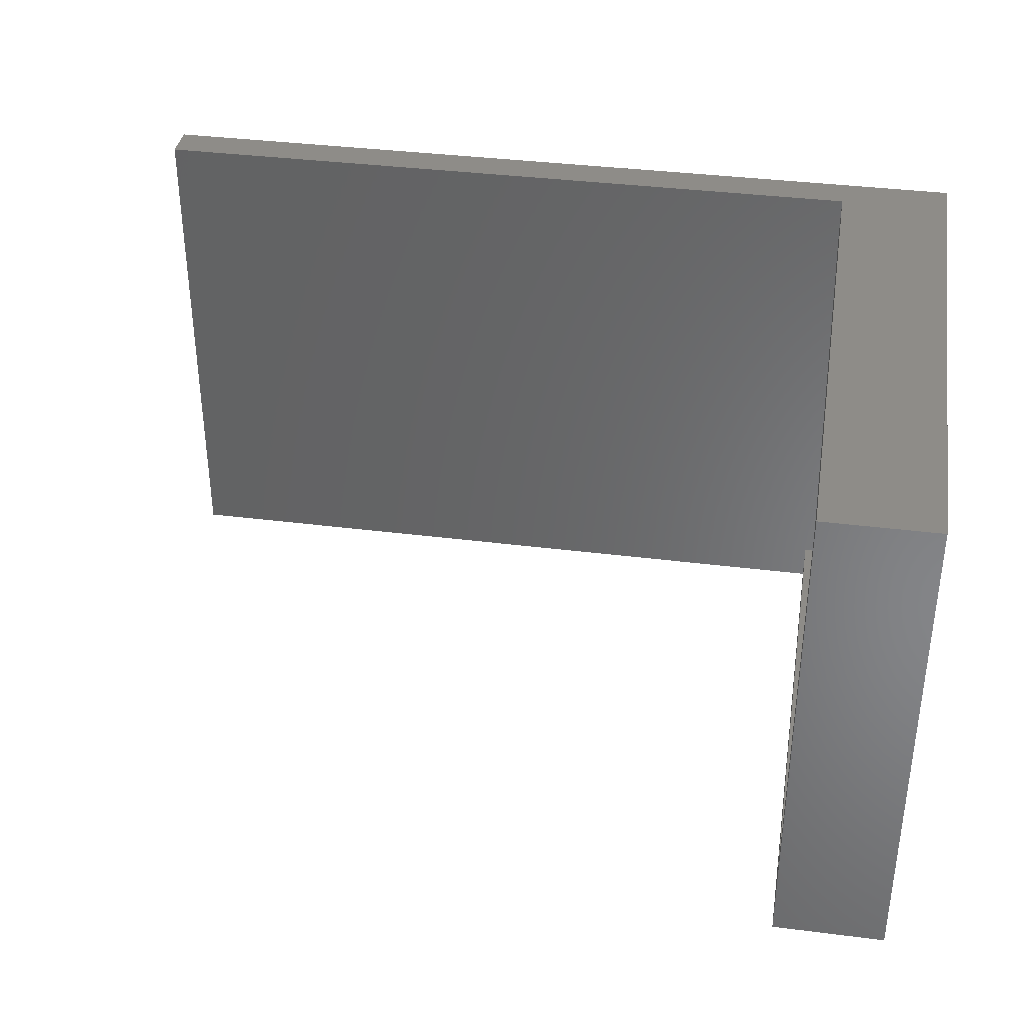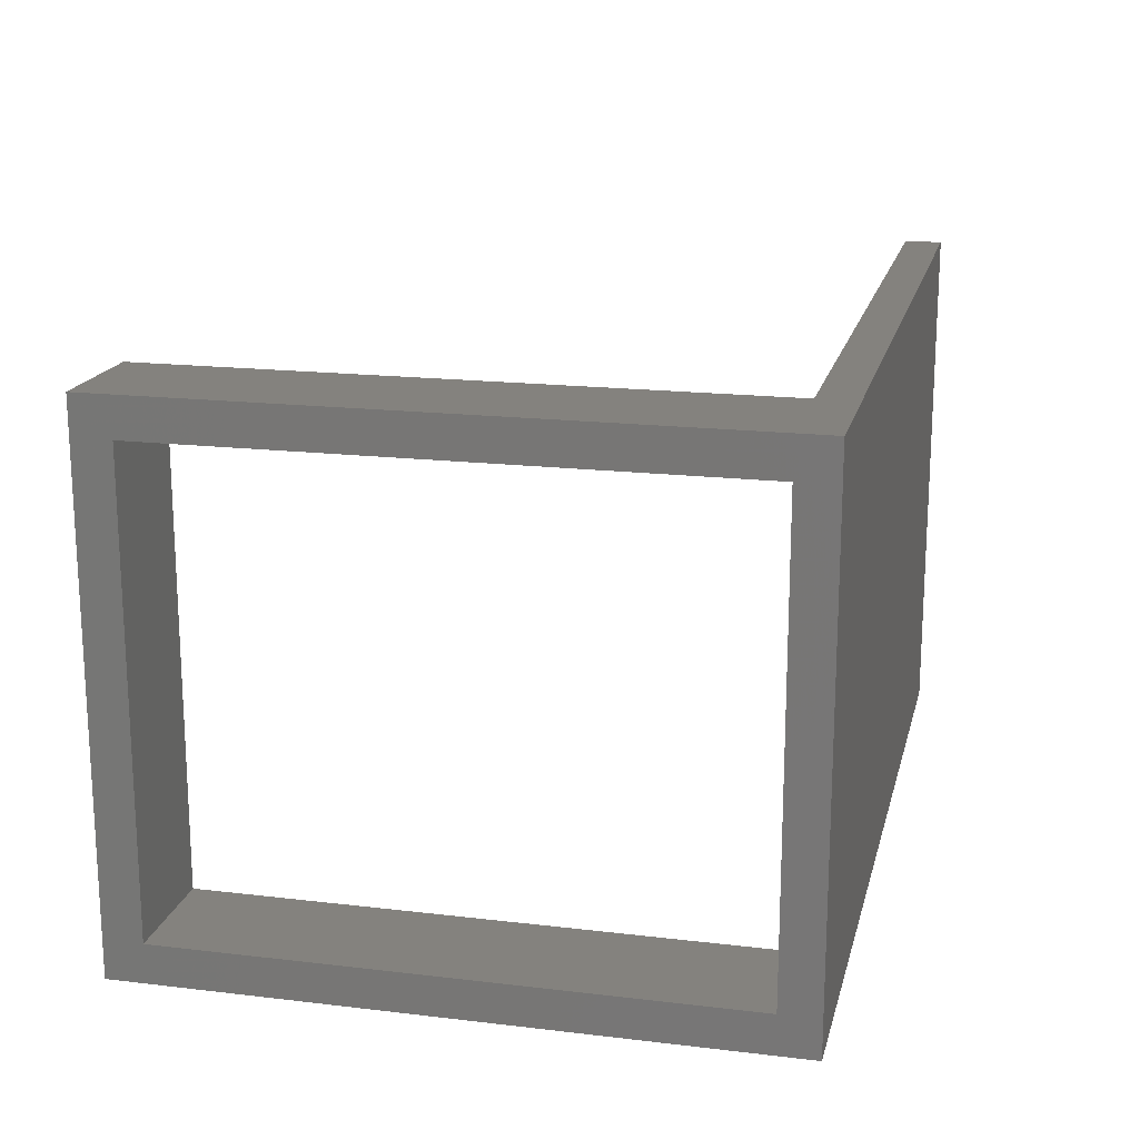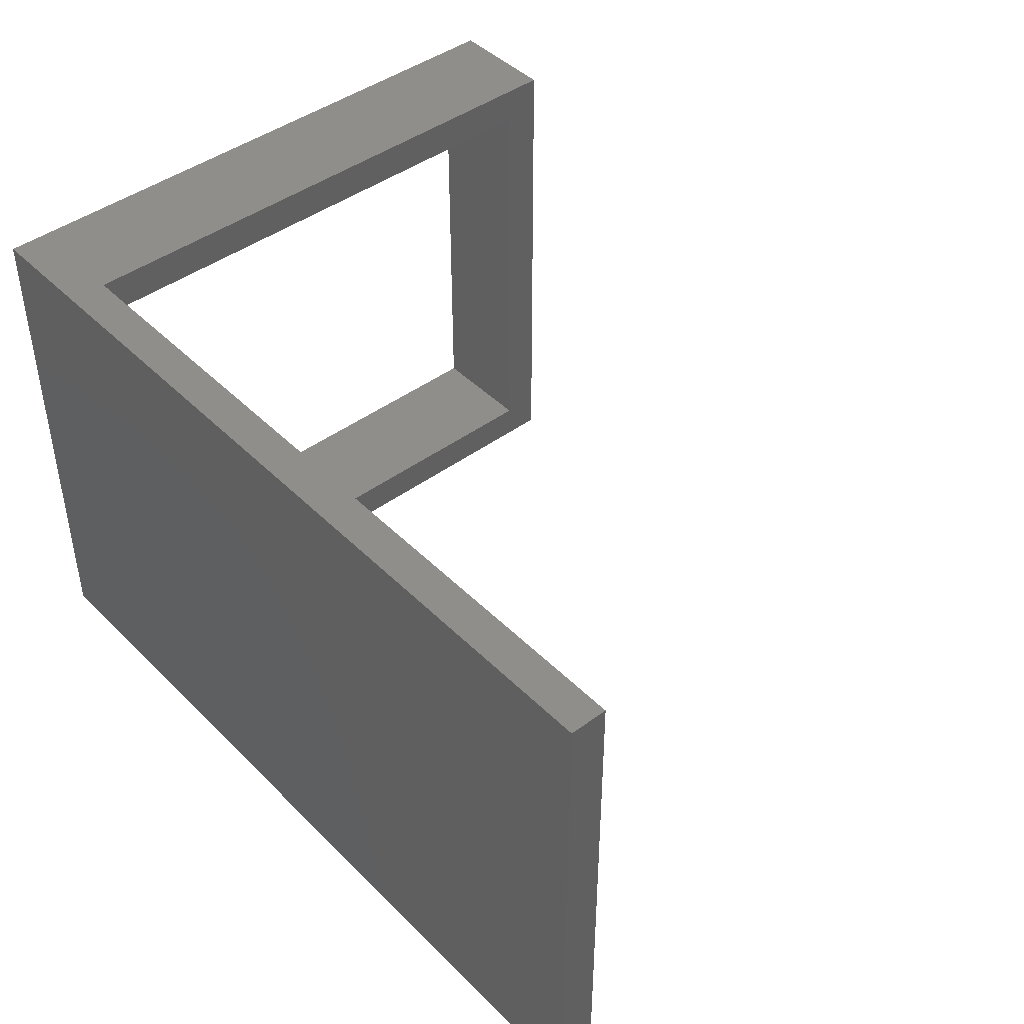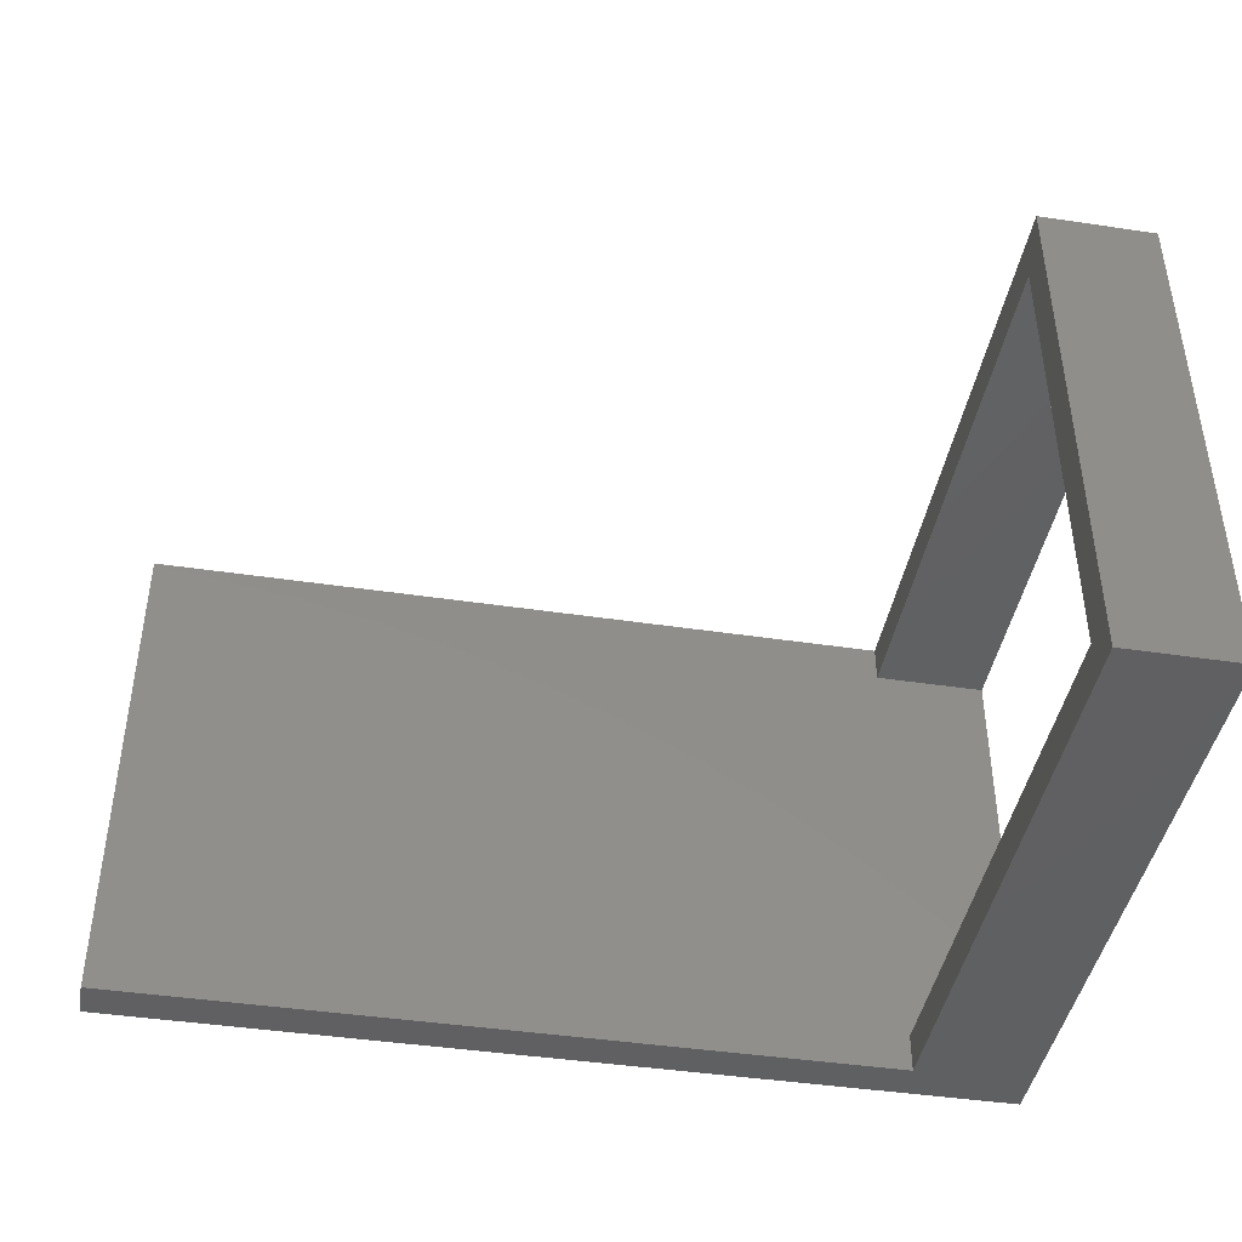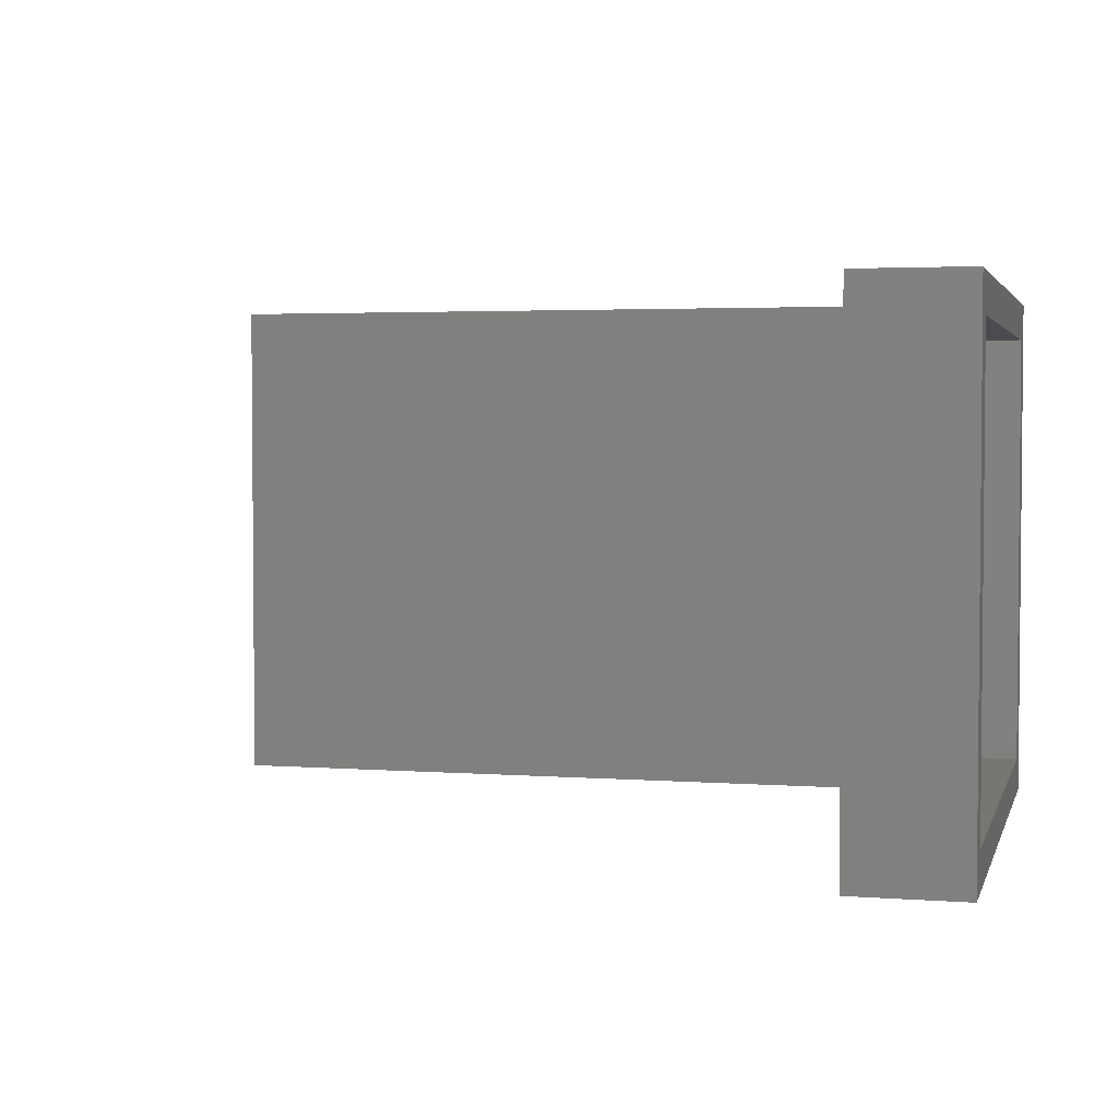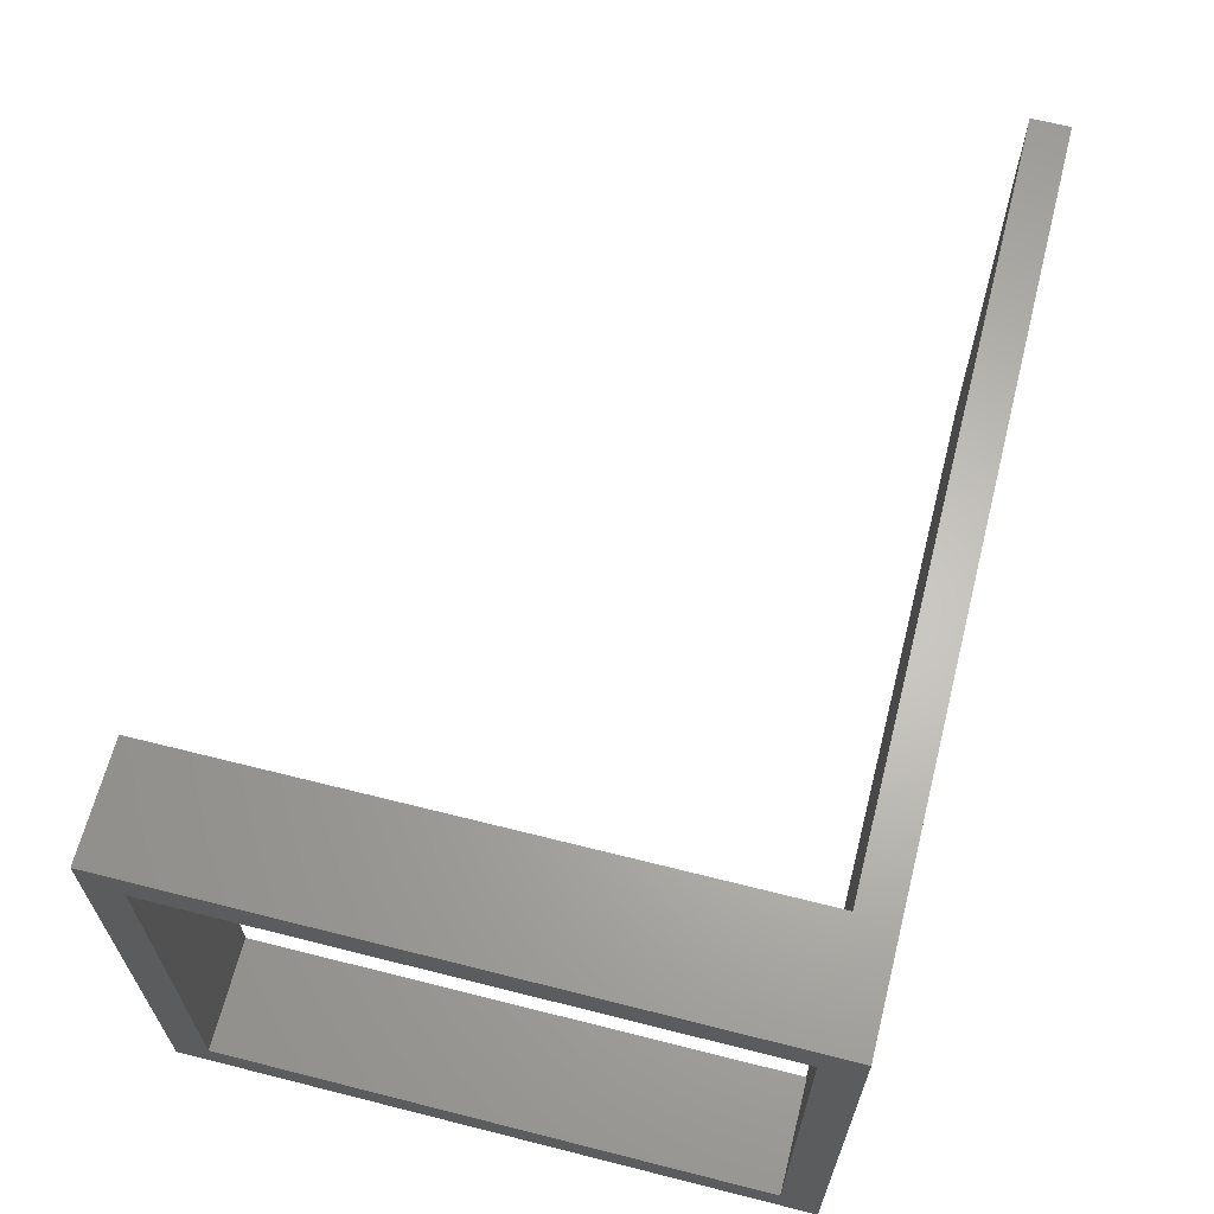
<metadata>
{"format":"stl","ext":"stl","renderer":"f3d","projection":"perspective","resolution":1024,"background":"white","views":[{"elev":37.0,"azim":9.3,"up":"+Y"},{"elev":17.6,"azim":103.2,"up":"+Y"},{"elev":43.9,"azim":-130.9,"up":"+Y"},{"elev":-43.0,"azim":-10.1,"up":"+Y"},{"elev":3.2,"azim":14.3,"up":"+Y"},{"elev":64.6,"azim":104.3,"up":"+Y"}]}
</metadata>
<code>
# stl→obj: 20 verts, 40 faces
v -20 0 0
v -20 0 1
v -20 13.8 0
v -20 13.8 1
v 3 0 0
v 0 0 1
v 3 0 16.5
v 0 0 16.5
v 3 13.8 0
v 0 13.8 1
v 0 13.8 16.5
v 3 13.8 16.5
v 0 12.8 1
v 0 1 1
v 0 12.8 15.5
v 0 1 15.5
v 3 1 1
v 3 12.8 1
v 3 1 15.5
v 3 12.8 15.5
f 1 2 3
f 3 2 4
f 2 1 5
f 6 2 5
f 7 6 5
f 8 6 7
f 1 3 5
f 5 3 9
f 3 4 9
f 9 4 10
f 9 10 11
f 9 11 12
f 4 2 6
f 13 4 14
f 14 4 6
f 10 4 13
f 6 8 14
f 15 8 11
f 13 11 10
f 16 8 15
f 14 8 16
f 15 11 13
f 11 8 7
f 12 11 7
f 17 5 9
f 18 17 9
f 7 5 17
f 12 7 19
f 12 20 9
f 12 19 20
f 20 18 9
f 17 19 7
f 18 20 15
f 13 18 15
f 17 18 13
f 14 17 13
f 19 17 16
f 16 17 14
f 20 19 15
f 15 19 16

</code>
